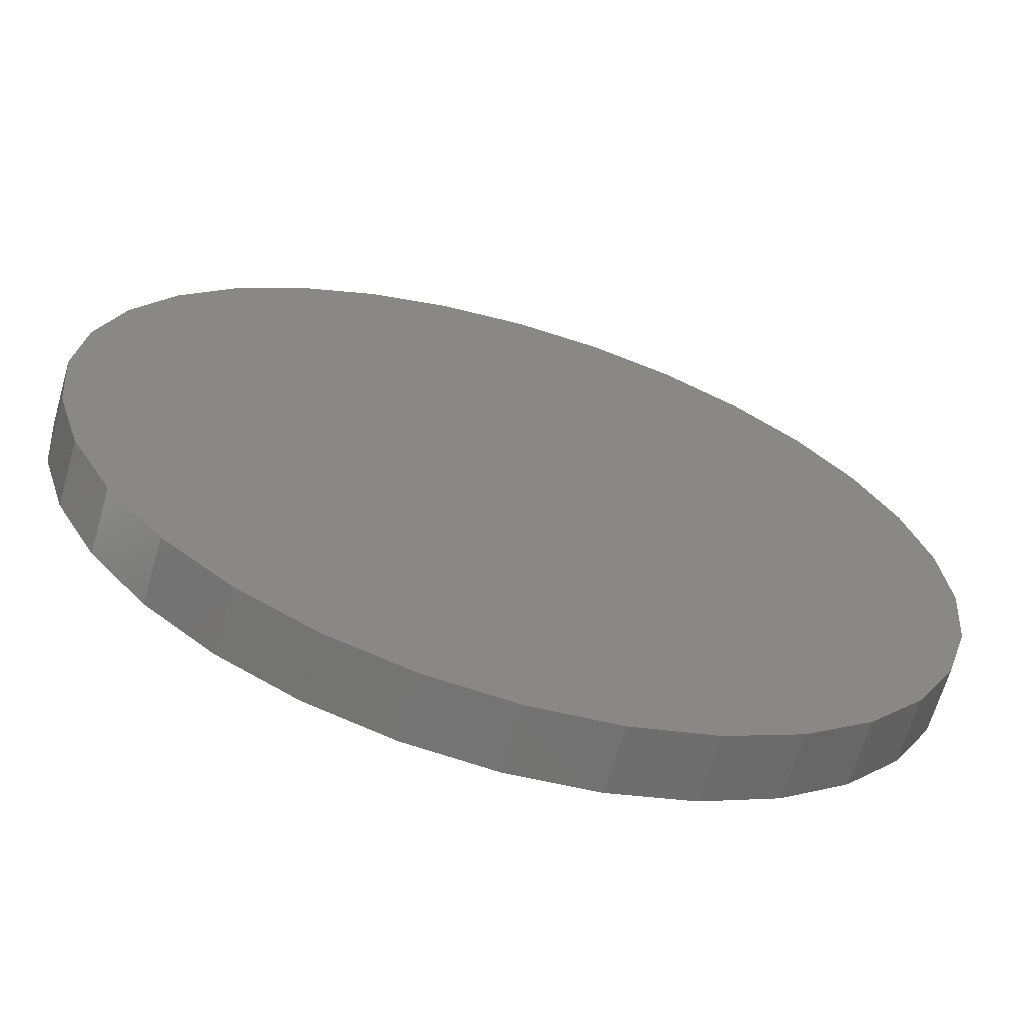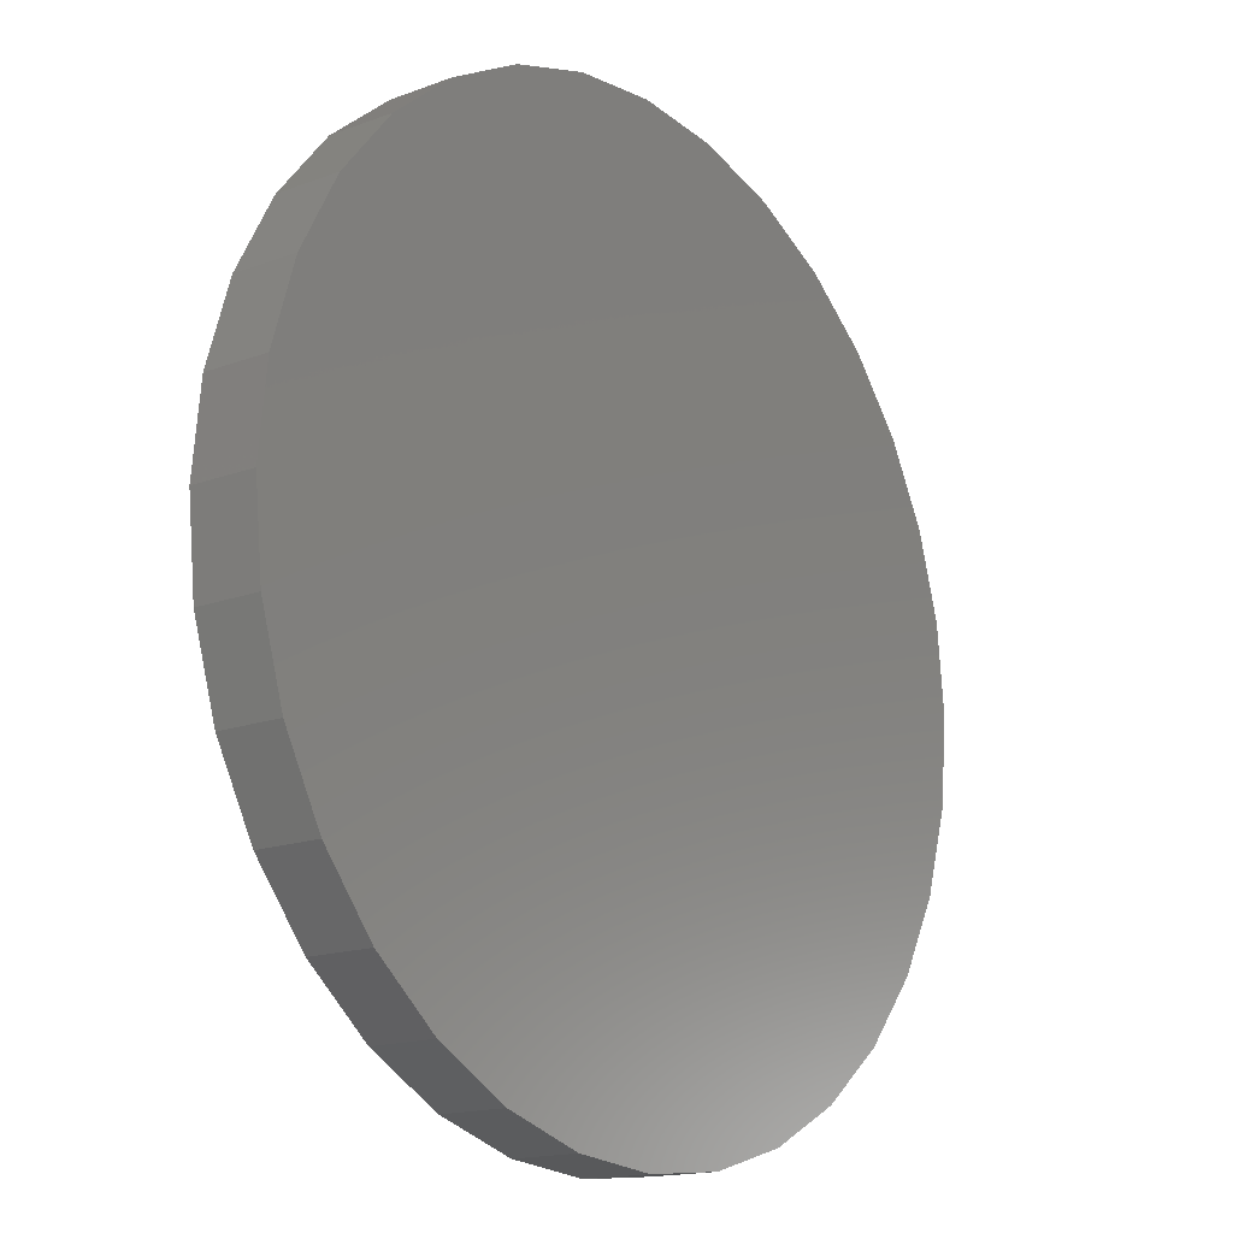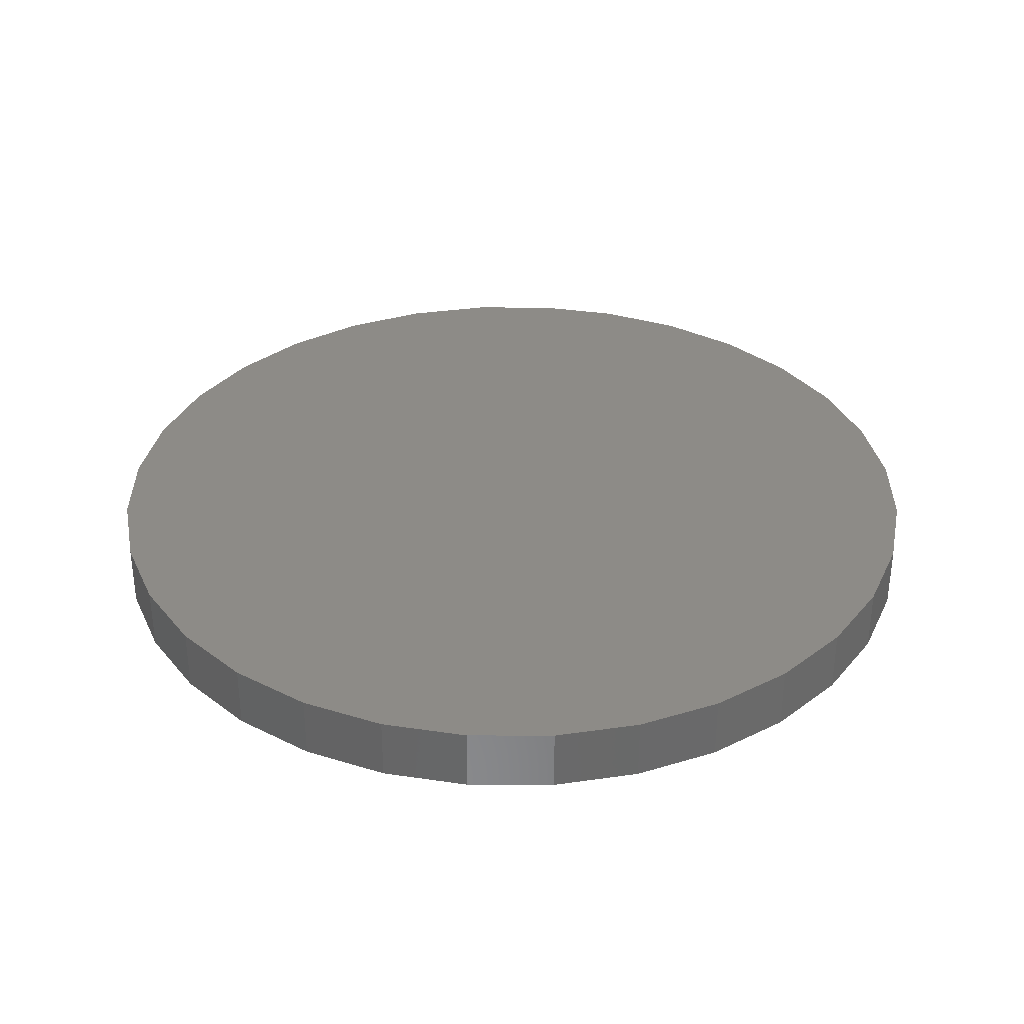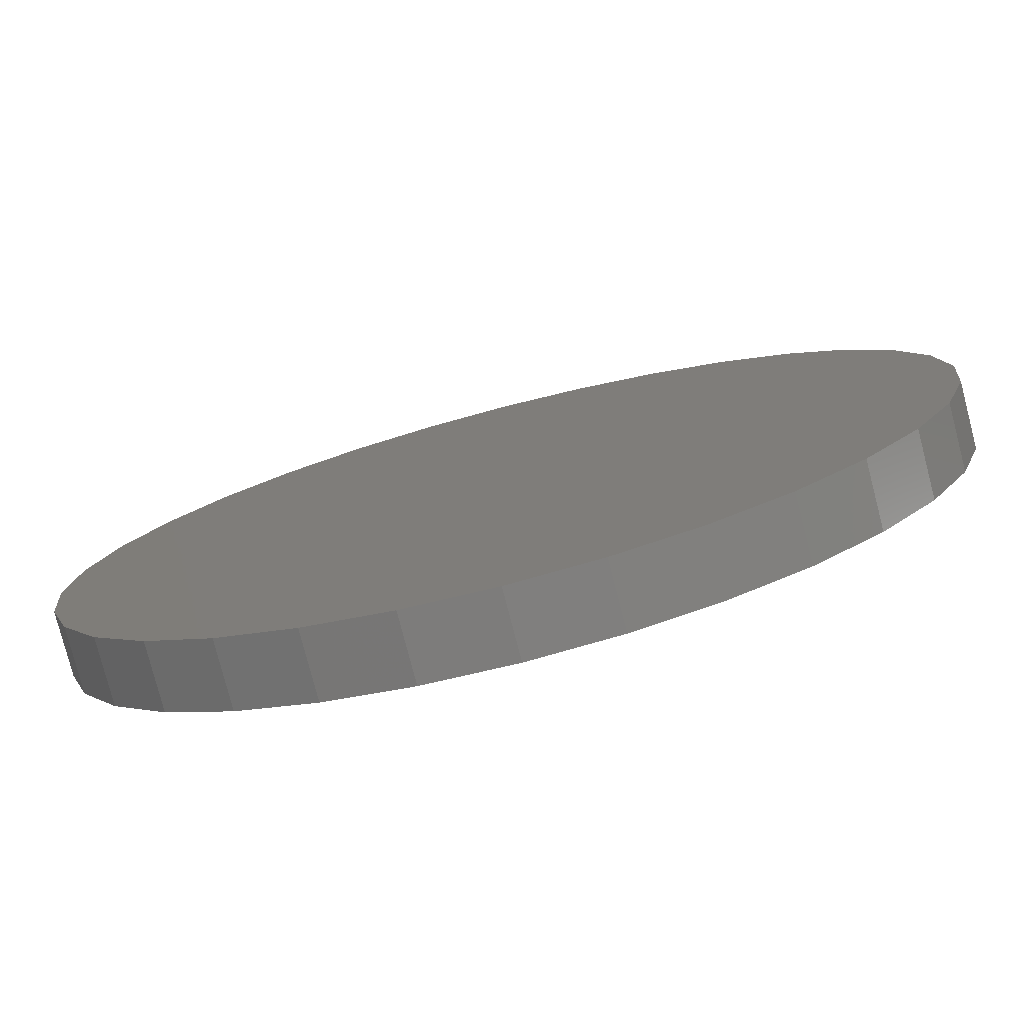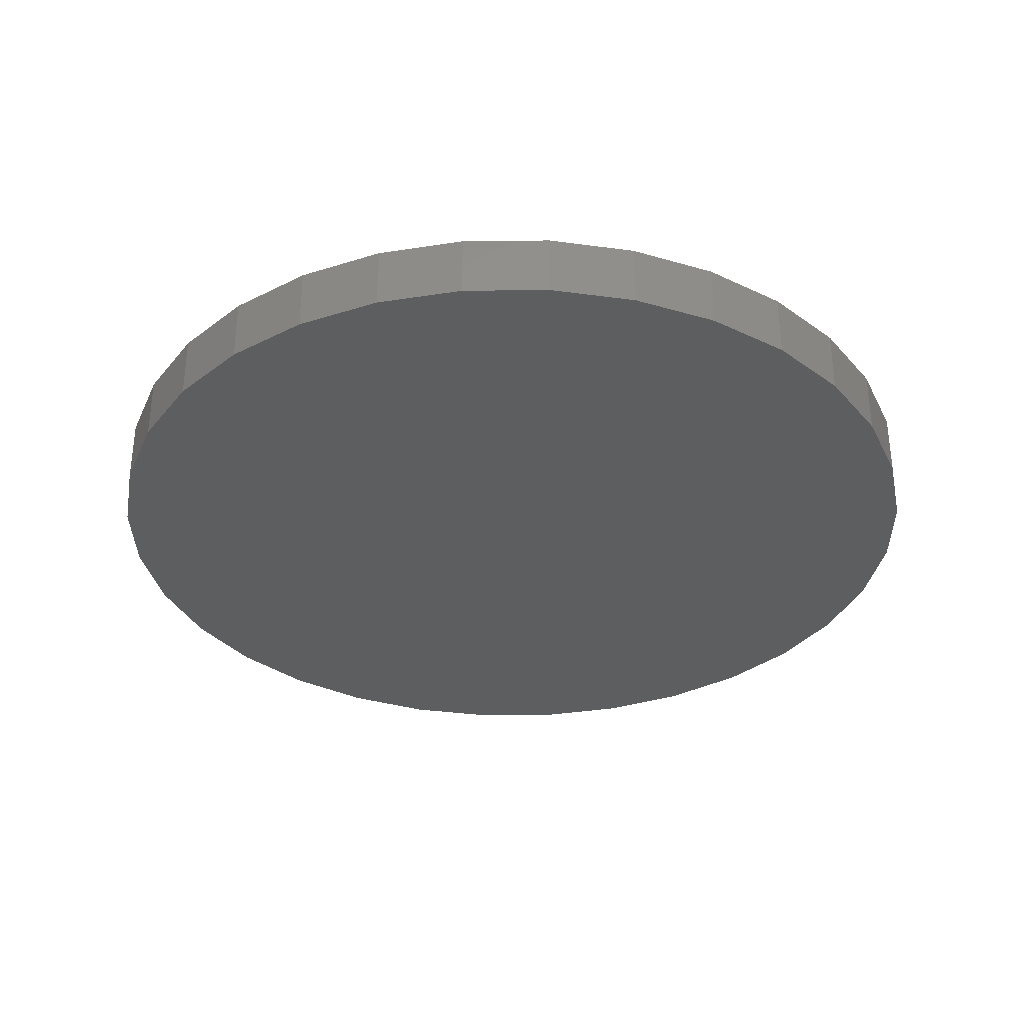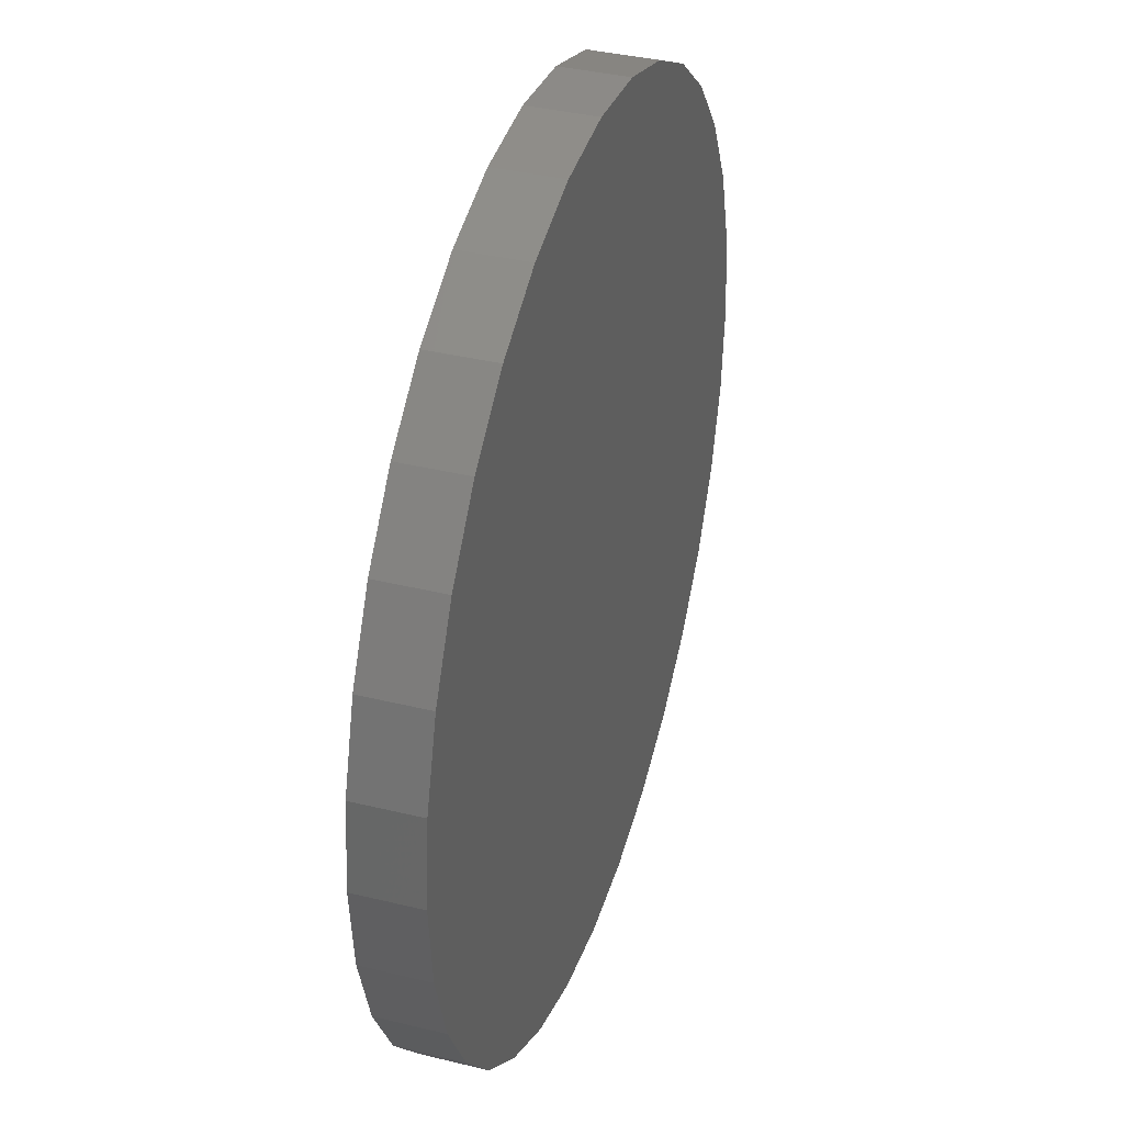
<metadata>
{"format":"stl","ext":"stl","renderer":"f3d","projection":"perspective","resolution":1024,"background":"white","views":[{"elev":-65.7,"azim":163.8,"up":"+Y"},{"elev":-16.0,"azim":127.8,"up":"+Y"},{"elev":34.1,"azim":-151.7,"up":"+Z"},{"elev":-78.4,"azim":-165.5,"up":"+Y"},{"elev":-33.8,"azim":-38.6,"up":"+Z"},{"elev":37.4,"azim":107.4,"up":"+Y"}]}
</metadata>
<code>
# stl→obj: 64 verts, 124 faces
v -0.2605 3.287e-17 -0.02344
v -0.2605 3.287e-17 0.01562
v -0.2554 0.05237 -0.02344
v -0.2554 0.05237 0.01562
v -0.2401 0.1027 -0.02344
v -0.2401 0.1027 0.01562
v -0.2153 0.1491 -0.02344
v -0.2153 0.1491 0.01562
v -0.1819 0.1898 -0.02344
v -0.1819 0.1898 0.01562
v -0.1412 0.2232 -0.02344
v -0.1412 0.2232 0.01562
v -0.09483 0.248 -0.02344
v -0.09483 0.248 0.01562
v -0.04447 0.2633 -0.02344
v -0.04447 0.2633 0.01562
v 0.007895 0.2684 -0.02344
v 0.007895 0.2684 0.01562
v 0.06026 0.2633 -0.02344
v 0.06026 0.2633 0.01562
v 0.1106 0.248 -0.02344
v 0.1106 0.248 0.01562
v 0.157 0.2232 -0.02344
v 0.157 0.2232 0.01562
v 0.1977 0.1898 -0.02344
v 0.1977 0.1898 0.01562
v 0.2311 0.1491 -0.02344
v 0.2311 0.1491 0.01562
v 0.2559 0.1027 -0.02344
v 0.2559 0.1027 0.01562
v 0.2712 0.05237 -0.02344
v 0.2712 0.05237 0.01562
v 0.2763 0 -0.02344
v 0.2763 0 0.01562
v 0.2712 -0.05237 -0.02344
v 0.2712 -0.05237 0.01562
v 0.2559 -0.1027 -0.02344
v 0.2559 -0.1027 0.01562
v 0.2311 -0.1491 -0.02344
v 0.2311 -0.1491 0.01562
v 0.1977 -0.1898 -0.02344
v 0.1977 -0.1898 0.01562
v 0.157 -0.2232 -0.02344
v 0.157 -0.2232 0.01562
v 0.1106 -0.248 -0.02344
v 0.1106 -0.248 0.01562
v 0.06026 -0.2633 -0.02344
v 0.06026 -0.2633 0.01562
v 0.007895 -0.2684 -0.02344
v 0.007895 -0.2684 0.01562
v -0.04447 -0.2633 -0.02344
v -0.04447 -0.2633 0.01562
v -0.09483 -0.248 -0.02344
v -0.09483 -0.248 0.01562
v -0.1412 -0.2232 -0.02344
v -0.1412 -0.2232 0.01562
v -0.1819 -0.1898 -0.02344
v -0.1819 -0.1898 0.01562
v -0.2153 -0.1491 -0.02344
v -0.2153 -0.1491 0.01562
v -0.2401 -0.1027 -0.02344
v -0.2401 -0.1027 0.01562
v -0.2554 -0.05237 -0.02344
v -0.2554 -0.05237 0.01562
f 1 2 3
f 3 2 4
f 3 4 5
f 5 4 6
f 5 6 7
f 7 6 8
f 7 8 9
f 9 8 10
f 9 10 11
f 11 10 12
f 11 12 13
f 13 12 14
f 13 14 15
f 15 14 16
f 15 16 17
f 17 16 18
f 17 18 19
f 19 18 20
f 19 20 21
f 21 20 22
f 21 22 23
f 23 22 24
f 23 24 25
f 25 24 26
f 25 26 27
f 27 26 28
f 27 28 29
f 29 28 30
f 29 30 31
f 31 30 32
f 31 32 33
f 33 32 34
f 33 34 35
f 35 34 36
f 35 36 37
f 37 36 38
f 37 38 39
f 39 38 40
f 39 40 41
f 41 40 42
f 41 42 43
f 43 42 44
f 43 44 45
f 45 44 46
f 45 46 47
f 47 46 48
f 47 48 49
f 49 48 50
f 49 50 51
f 51 50 52
f 51 52 53
f 53 52 54
f 53 54 55
f 55 54 56
f 55 56 57
f 57 56 58
f 57 58 59
f 59 58 60
f 59 60 61
f 61 60 62
f 61 62 63
f 63 62 64
f 63 64 1
f 1 64 2
f 16 20 18
f 20 16 22
f 22 16 14
f 22 14 24
f 24 14 12
f 24 12 26
f 26 12 10
f 26 10 28
f 28 10 8
f 28 8 30
f 30 8 6
f 30 6 32
f 32 6 4
f 32 4 34
f 34 4 2
f 34 2 36
f 36 2 64
f 36 64 38
f 38 64 62
f 38 62 40
f 40 62 60
f 40 60 42
f 42 60 58
f 42 58 44
f 44 58 56
f 44 56 46
f 46 56 54
f 46 54 48
f 48 54 52
f 48 52 50
f 17 19 15
f 49 51 47
f 47 51 53
f 47 53 45
f 45 53 55
f 45 55 43
f 43 55 57
f 43 57 41
f 41 57 59
f 41 59 39
f 39 59 61
f 39 61 37
f 37 61 63
f 37 63 35
f 35 63 1
f 35 1 33
f 33 1 3
f 33 3 31
f 31 3 5
f 31 5 29
f 29 5 7
f 29 7 27
f 27 7 9
f 27 9 25
f 25 9 11
f 25 11 23
f 23 11 13
f 23 13 21
f 21 13 15
f 21 15 19

</code>
